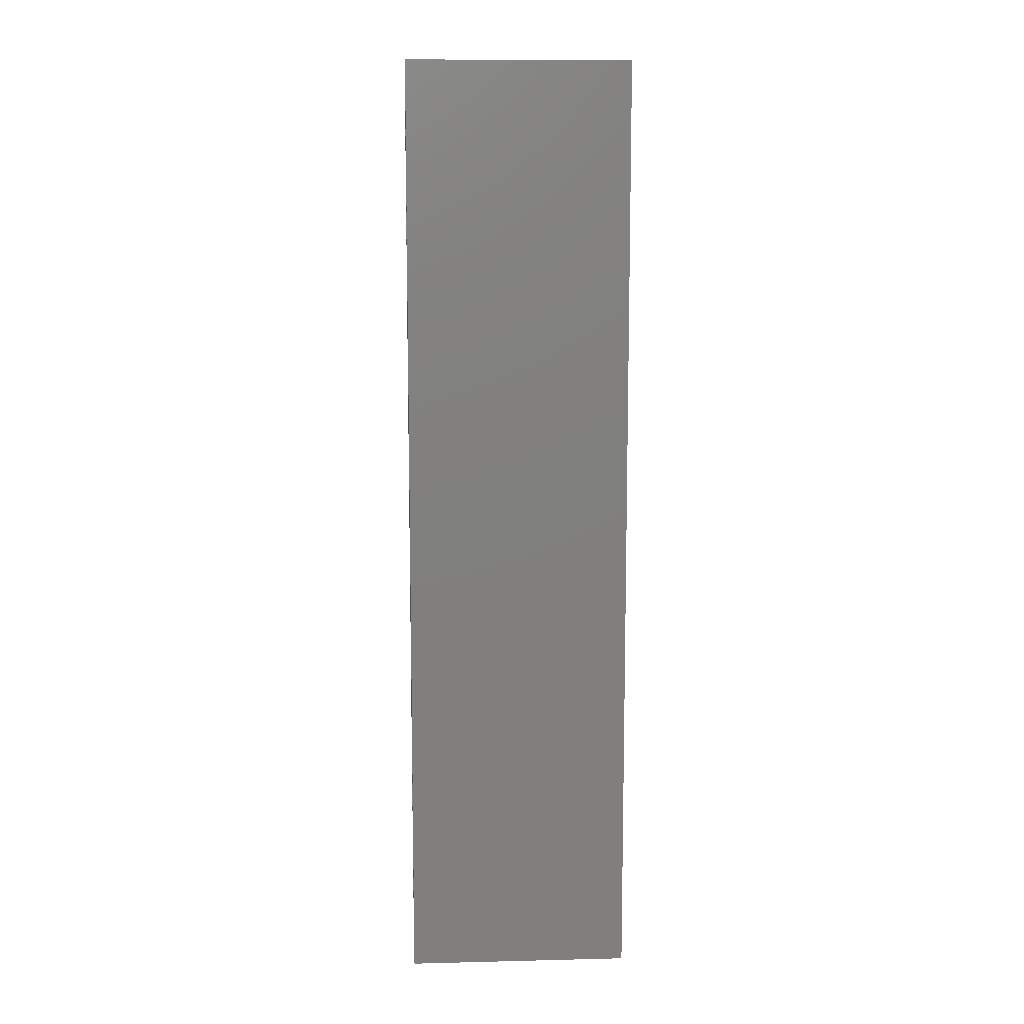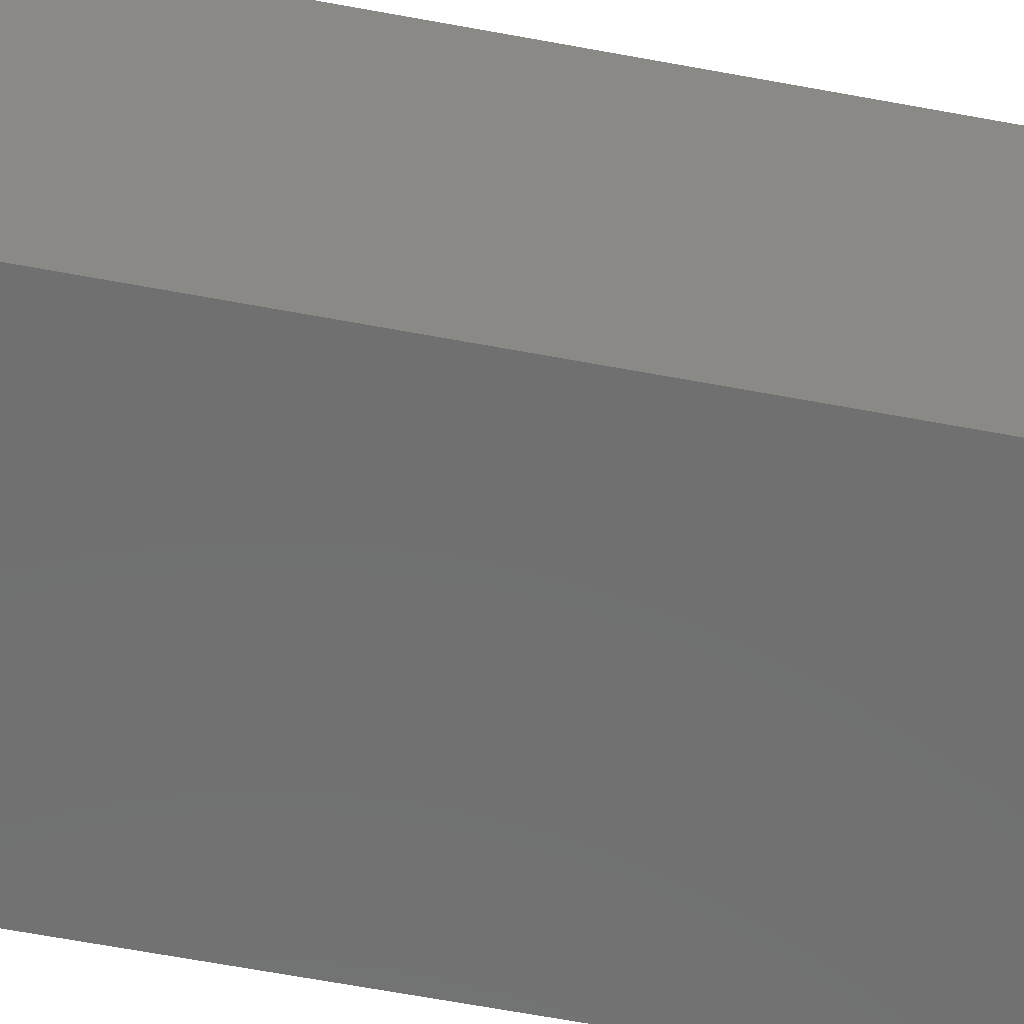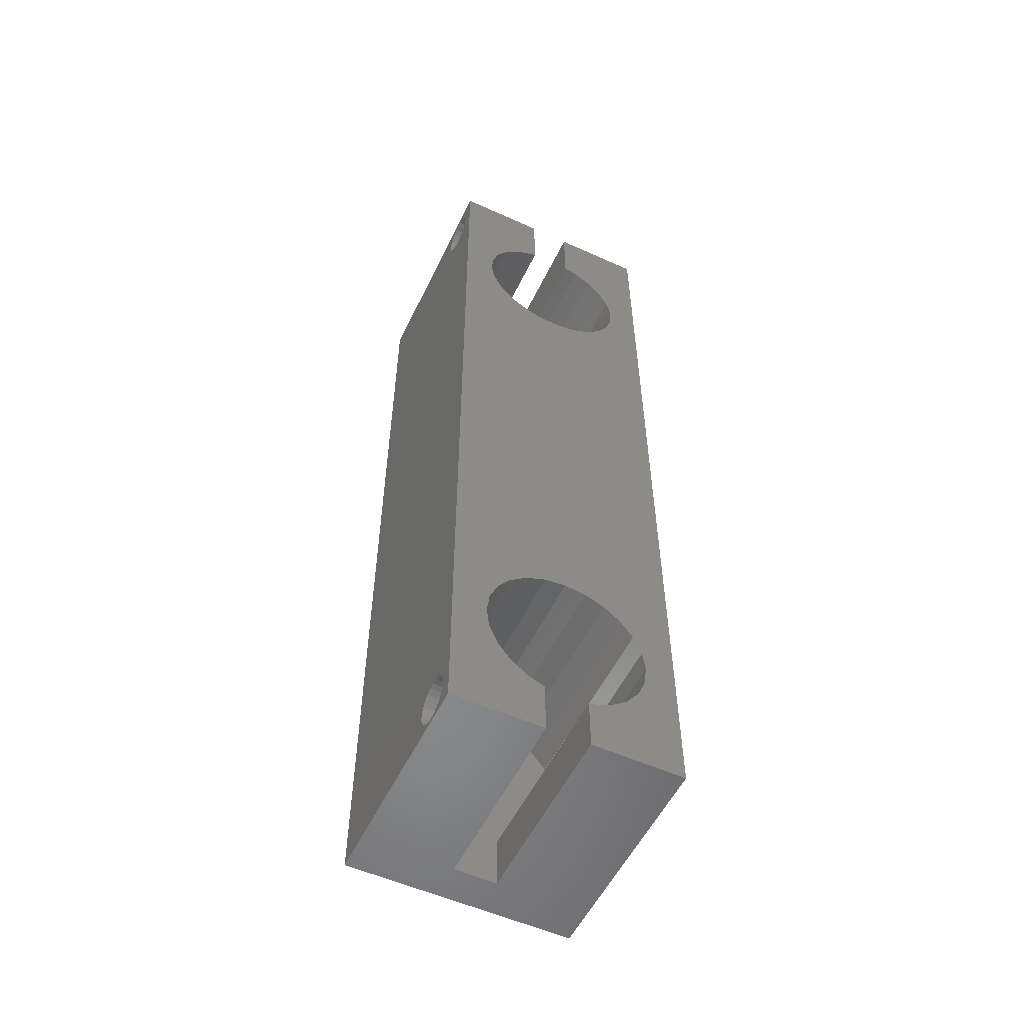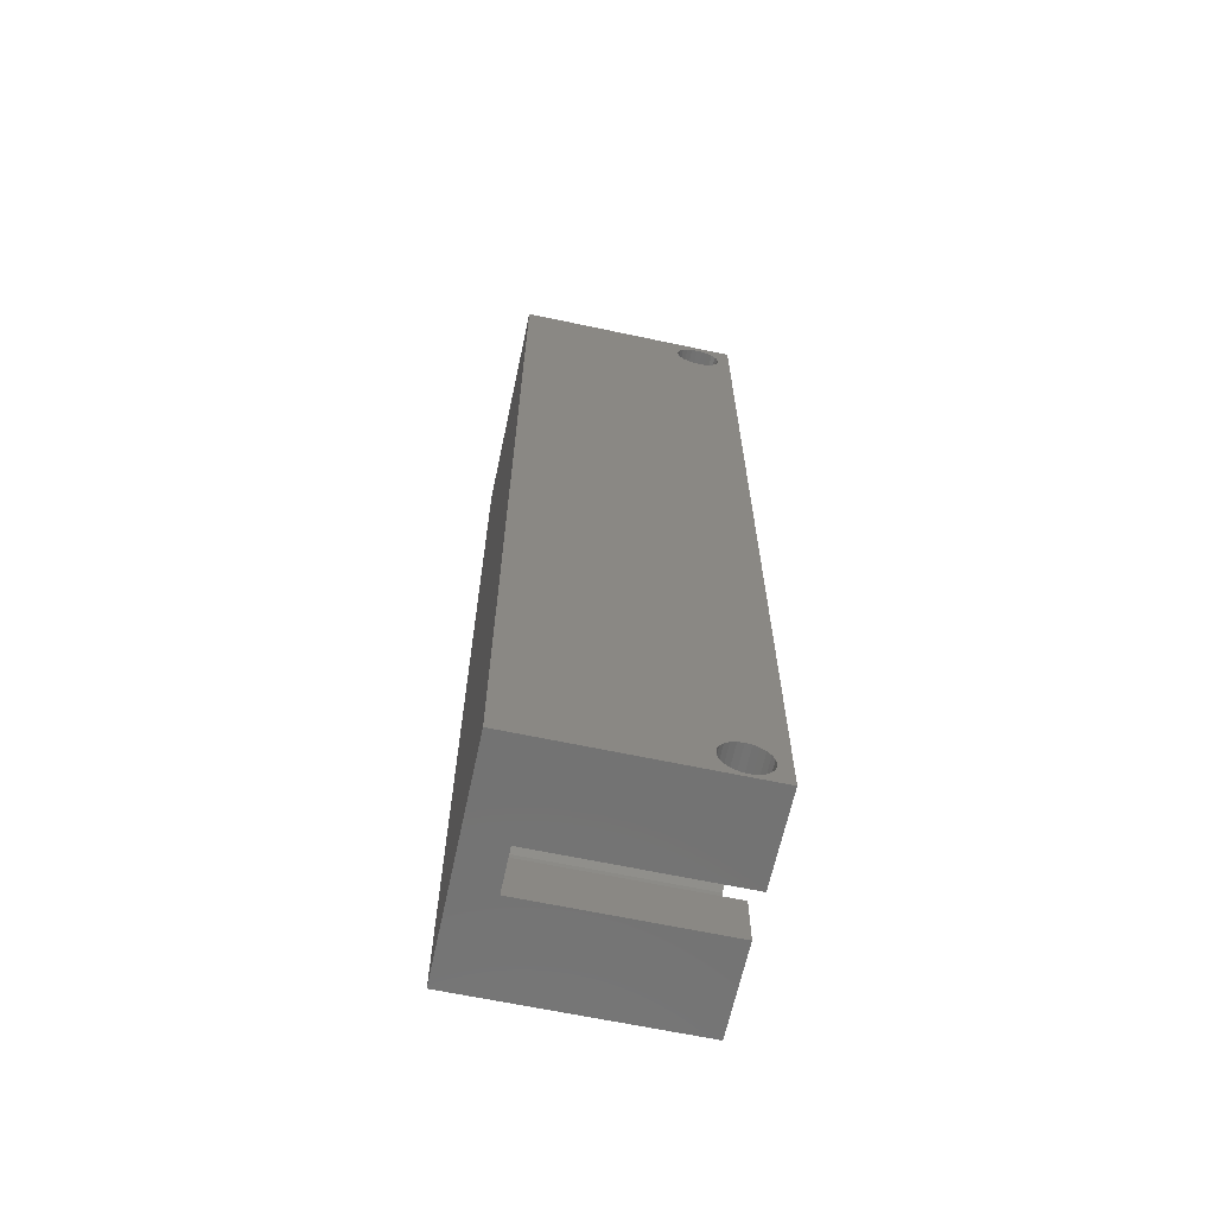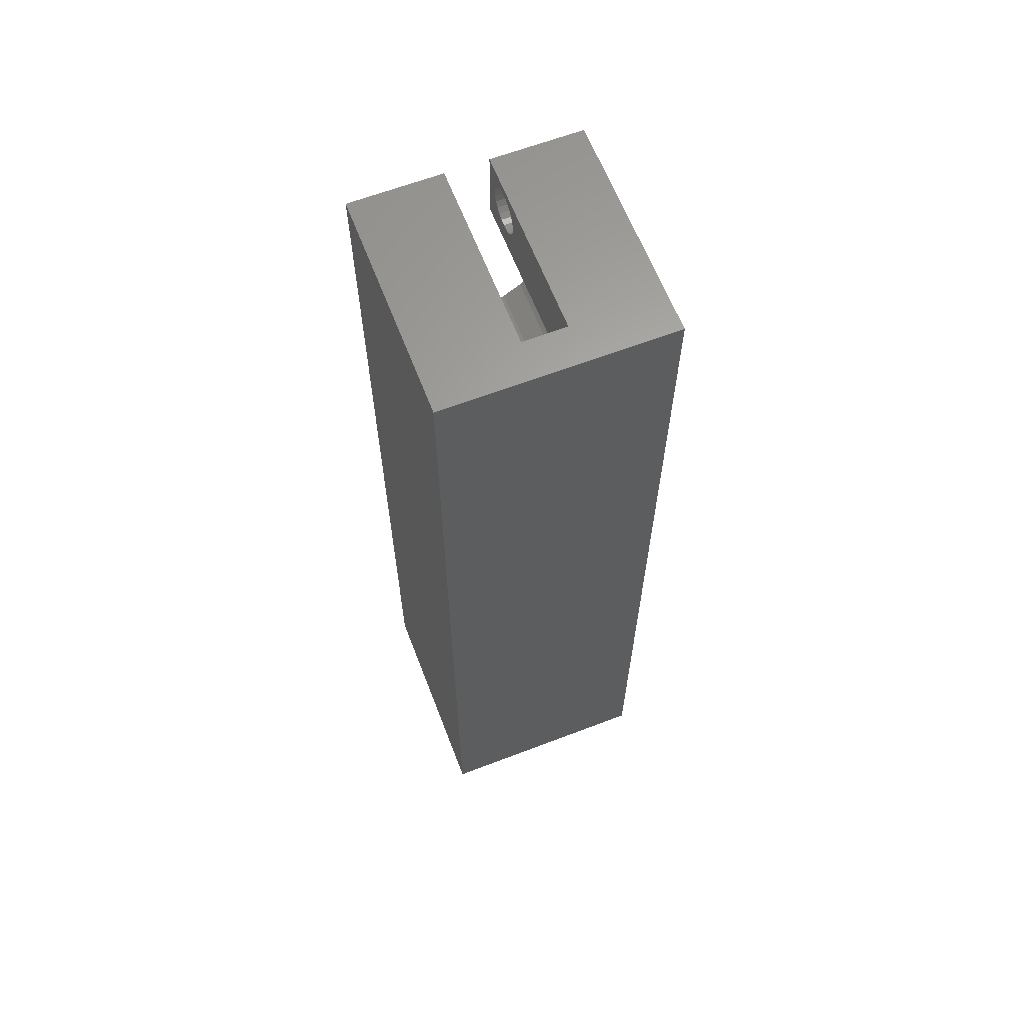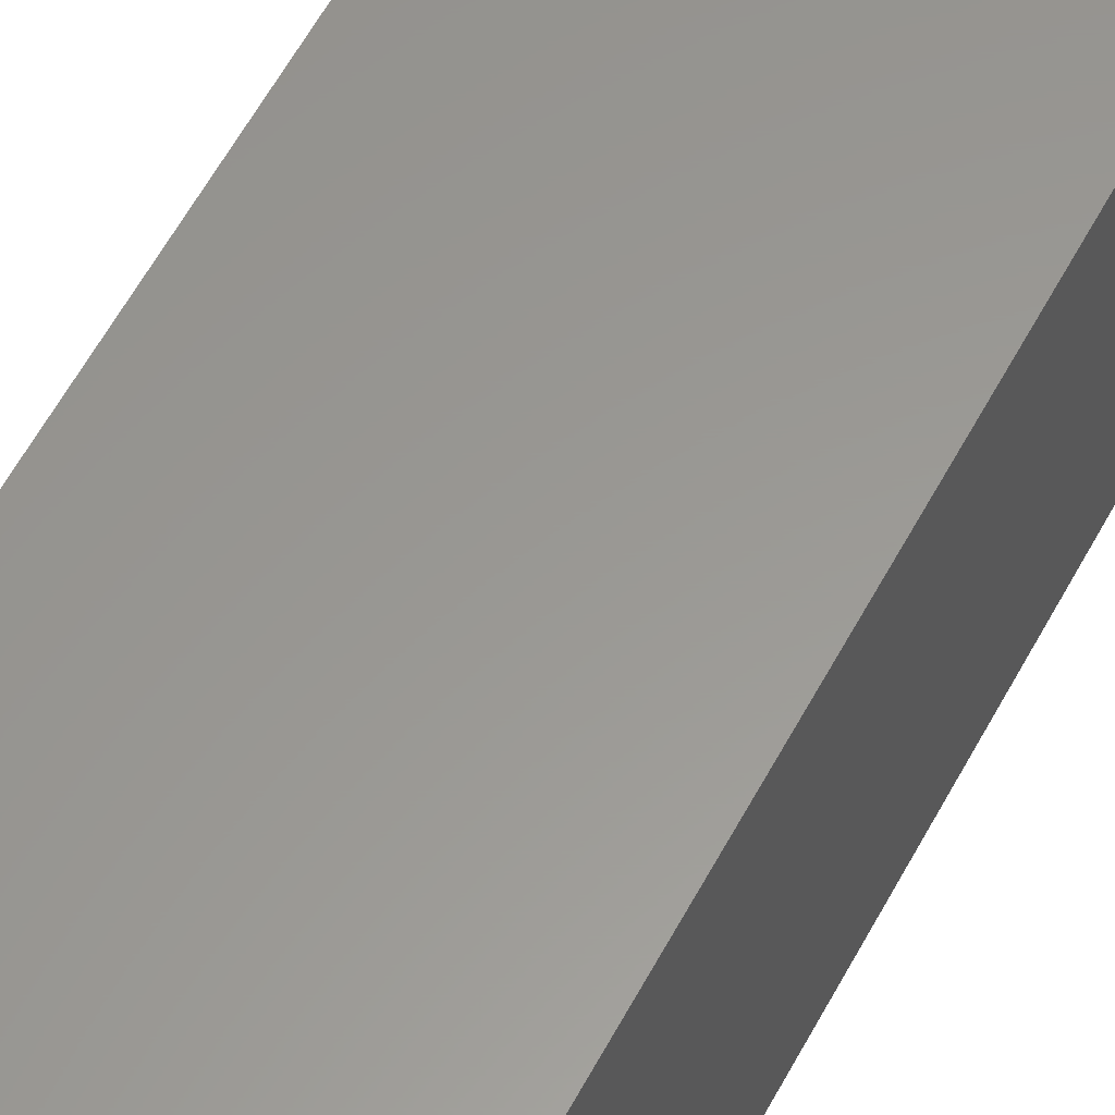
<metadata>
{"format":"stl","ext":"stl","renderer":"f3d","projection":"perspective","resolution":1024,"background":"white","views":[{"elev":10.3,"azim":-93.5,"up":"+Y"},{"elev":-61.6,"azim":-100.9,"up":"+Z"},{"elev":-54.9,"azim":154.5,"up":"+Y"},{"elev":-64.6,"azim":77.9,"up":"+Y"},{"elev":63.5,"azim":-21.1,"up":"+Y"},{"elev":59.1,"azim":-151.9,"up":"+Z"}]}
</metadata>
<code>
# stl→obj: 224 verts, 452 faces
v 12.23 0 0.05374
v 0 0 30.05
v 0 0 0.05374
v 12.23 -4.392e-14 25.05
v 12.23 0 30.05
v 0 126.6 30.05
v 12.23 126.6 0.05374
v 0 126.6 0.05374
v 12.23 126.6 25.05
v 17.93 126.6 25.05
v 17.93 126.6 0.05374
v 30 126.6 30.05
v 30 126.6 0.05374
v 30 0 0.05374
v 30 0.5657 4.718
v 30 0 30.05
v 30 0.6679 3.942
v 30 0.9676 3.218
v 30 1.444 2.597
v 30 2.066 2.12
v 30 2.789 1.82
v 30 3.566 1.718
v 30 4.342 1.82
v 30 5.066 2.12
v 30 5.687 2.597
v 30 6.164 3.218
v 30 6.463 3.942
v 30 6.566 4.718
v 30 121.7 1.82
v 30 121 2.12
v 30 120.3 2.597
v 30 119.9 3.218
v 30 119.6 3.942
v 30 119.5 4.718
v 30 122.5 1.718
v 30 123.2 1.82
v 30 124 2.12
v 30 124.6 2.597
v 30 125.1 3.218
v 30 125.4 3.942
v 30 125.5 4.718
v 30 2.789 7.616
v 30 2.066 7.316
v 30 1.444 6.839
v 30 0.9676 6.218
v 30 0.6679 5.495
v 30 3.566 7.718
v 30 4.342 7.616
v 30 5.066 7.316
v 30 5.687 6.839
v 30 6.164 6.218
v 30 6.463 5.495
v 30 119.6 5.495
v 30 119.9 6.218
v 30 120.3 6.839
v 30 121 7.316
v 30 121.7 7.616
v 30 122.5 7.718
v 30 123.2 7.616
v 30 124 7.316
v 30 124.6 6.839
v 30 125.1 6.218
v 30 125.4 5.495
v 17.93 0 0.05374
v 17.93 -4.392e-14 25.05
v 17.93 0 30.05
v 4.013 17.45 25.05
v 4.366 14.57 25.05
v 4 17.36 25.05
v 4.366 20.14 25.05
v 5.44 11.98 25.05
v 5.44 22.73 25.05
v 7.148 9.755 25.05
v 7.148 24.96 25.05
v 9.375 8.047 25.05
v 9.375 26.67 25.05
v 11.97 6.973 25.05
v 11.97 27.74 25.05
v 12.23 6.938 25.05
v 14.75 28.11 25.05
v 14.75 6.606 25.05
v 15 6.639 25.05
v 15 28.07 25.05
v 17.53 27.74 25.05
v 17.53 6.973 25.05
v 17.93 7.138 25.05
v 20.12 26.67 25.05
v 20.12 8.047 25.05
v 22.35 9.755 25.05
v 22.35 24.96 25.05
v 24.06 11.98 25.05
v 24.06 22.73 25.05
v 25.13 14.57 25.05
v 25.13 20.14 25.05
v 25.5 17.36 25.05
v 25.49 17.45 25.05
v 11.97 6.973 0.05374
v 12.23 6.938 0.05374
v 9.375 8.047 0.05374
v 7.148 9.755 0.05374
v 5.44 11.98 0.05374
v 4.366 14.57 0.05374
v 4 17.36 0.05374
v 4.013 17.45 0.05374
v 4.366 20.14 0.05374
v 5.44 22.73 0.05374
v 7.148 24.96 0.05374
v 9.375 26.67 0.05374
v 11.97 27.74 0.05374
v 14.75 28.11 0.05374
v 15 28.07 0.05374
v 17.53 27.74 0.05374
v 20.12 26.67 0.05374
v 22.35 24.96 0.05374
v 24.06 22.73 0.05374
v 25.13 20.14 0.05374
v 25.49 17.45 0.05374
v 25.5 17.36 0.05374
v 25.13 14.57 0.05374
v 24.06 11.98 0.05374
v 22.35 9.755 0.05374
v 20.12 8.047 0.05374
v 17.93 7.138 0.05374
v 4.88 110 25.05
v 4.423 104.4 25.05
v 4.286 107.2 25.05
v 5.28 101.8 25.05
v 6.164 112.5 25.05
v 6.799 99.4 25.05
v 8.05 114.6 25.05
v 8.877 97.52 25.05
v 10.41 116.1 25.05
v 11.37 96.24 25.05
v 12.23 116.7 25.05
v 14.12 95.64 25.05
v 13.08 116.9 25.05
v 15 117 25.05
v 15 95.68 25.05
v 15.88 117.1 25.05
v 16.92 95.78 25.05
v 17.93 116.6 25.05
v 19.59 96.63 25.05
v 18.63 116.5 25.05
v 21.12 115.2 25.05
v 21.95 98.15 25.05
v 23.2 113.3 25.05
v 23.84 100.2 25.05
v 24.72 110.9 25.05
v 25.12 102.7 25.05
v 25.58 108.3 25.05
v 25.71 105.5 25.05
v 16.92 95.78 0.05374
v 15 95.68 0.05374
v 14.12 95.64 0.05374
v 11.37 96.24 0.05374
v 8.877 97.52 0.05374
v 6.799 99.4 0.05374
v 5.28 101.8 0.05374
v 4.423 104.4 0.05374
v 4.286 107.2 0.05374
v 4.88 110 0.05374
v 6.164 112.5 0.05374
v 8.05 114.6 0.05374
v 10.41 116.1 0.05374
v 12.23 116.7 0.05374
v 18.63 116.5 0.05374
v 17.93 116.6 0.05374
v 21.12 115.2 0.05374
v 23.2 113.3 0.05374
v 24.72 110.9 0.05374
v 25.58 108.3 0.05374
v 25.71 105.5 0.05374
v 25.12 102.7 0.05374
v 23.84 100.2 0.05374
v 21.95 98.15 0.05374
v 19.59 96.63 0.05374
v 17.93 0.5657 4.718
v 17.93 0.6679 5.495
v 17.93 0.9676 6.218
v 17.93 1.444 6.839
v 17.93 2.066 7.316
v 17.93 2.789 7.616
v 17.93 3.566 7.718
v 17.93 4.342 7.616
v 17.93 5.066 7.316
v 17.93 5.687 6.839
v 17.93 6.164 6.218
v 17.93 6.463 5.495
v 17.93 6.566 4.718
v 17.93 2.789 1.82
v 17.93 2.066 2.12
v 17.93 1.444 2.597
v 17.93 0.9676 3.218
v 17.93 0.6679 3.942
v 17.93 3.566 1.718
v 17.93 4.342 1.82
v 17.93 5.066 2.12
v 17.93 5.687 2.597
v 17.93 6.164 3.218
v 17.93 6.463 3.942
v 17.93 119.6 5.495
v 17.93 119.5 4.718
v 17.93 119.9 6.218
v 17.93 120.3 6.839
v 17.93 121 7.316
v 17.93 121.7 7.616
v 17.93 122.5 7.718
v 17.93 123.2 7.616
v 17.93 124 7.316
v 17.93 124.6 6.839
v 17.93 125.1 6.218
v 17.93 125.4 5.495
v 17.93 125.5 4.718
v 17.93 121.7 1.82
v 17.93 121 2.12
v 17.93 120.3 2.597
v 17.93 119.9 3.218
v 17.93 119.6 3.942
v 17.93 122.5 1.718
v 17.93 123.2 1.82
v 17.93 124 2.12
v 17.93 124.6 2.597
v 17.93 125.1 3.218
v 17.93 125.4 3.942
f 1 2 3
f 2 1 4
f 2 4 5
f 6 7 8
f 7 6 9
f 9 6 10
f 11 12 13
f 12 11 10
f 12 10 6
f 6 3 2
f 3 6 8
f 14 15 16
f 15 14 17
f 17 14 18
f 18 14 19
f 19 14 20
f 20 14 21
f 21 14 22
f 22 14 13
f 22 13 23
f 23 13 24
f 24 13 25
f 25 13 26
f 26 13 27
f 27 13 28
f 28 13 29
f 28 29 30
f 28 30 31
f 28 31 32
f 28 32 33
f 28 33 34
f 29 13 35
f 35 13 36
f 36 13 37
f 37 13 38
f 38 13 39
f 39 13 40
f 40 13 41
f 16 42 12
f 42 16 43
f 43 16 44
f 44 16 45
f 45 16 46
f 46 16 15
f 12 42 47
f 12 47 48
f 12 48 49
f 12 49 50
f 12 50 51
f 12 51 52
f 12 52 28
f 12 28 53
f 53 28 34
f 12 53 54
f 12 54 55
f 12 55 56
f 12 56 57
f 12 57 58
f 12 58 59
f 12 59 60
f 12 60 61
f 12 61 62
f 12 62 63
f 12 63 41
f 12 41 13
f 16 64 14
f 64 16 65
f 65 16 66
f 5 6 2
f 6 5 12
f 12 5 66
f 12 66 16
f 67 68 69
f 68 67 70
f 68 70 71
f 71 70 72
f 71 72 73
f 73 72 74
f 73 74 75
f 75 74 76
f 75 76 77
f 77 76 78
f 77 78 79
f 79 78 80
f 79 80 81
f 81 80 82
f 82 80 83
f 82 83 84
f 82 84 85
f 85 84 86
f 86 84 87
f 86 87 88
f 88 87 89
f 89 87 90
f 89 90 91
f 91 90 92
f 91 92 93
f 93 92 94
f 93 94 95
f 95 94 96
f 97 79 98
f 79 97 77
f 75 97 99
f 97 75 77
f 73 99 100
f 99 73 75
f 101 73 100
f 73 101 71
f 102 71 101
f 71 102 68
f 103 68 102
f 68 103 69
f 104 69 103
f 69 104 67
f 105 67 104
f 67 105 70
f 106 70 105
f 70 106 72
f 107 72 106
f 72 107 74
f 76 107 108
f 107 76 74
f 78 108 109
f 108 78 76
f 80 109 110
f 109 80 78
f 83 110 111
f 110 83 80
f 112 83 111
f 83 112 84
f 87 112 113
f 112 87 84
f 90 113 114
f 113 90 87
f 90 115 92
f 115 90 114
f 92 116 94
f 116 92 115
f 94 117 96
f 117 94 116
f 96 118 95
f 118 96 117
f 95 119 93
f 119 95 118
f 93 120 91
f 120 93 119
f 91 121 89
f 121 91 120
f 88 121 122
f 121 88 89
f 86 122 123
f 122 86 88
f 124 125 126
f 125 124 127
f 127 124 128
f 127 128 129
f 129 128 130
f 129 130 131
f 131 130 132
f 131 132 133
f 133 132 134
f 133 134 135
f 135 134 136
f 135 136 137
f 135 137 138
f 138 137 139
f 138 139 140
f 140 139 141
f 140 141 142
f 142 141 143
f 142 143 144
f 142 144 145
f 145 144 146
f 145 146 147
f 147 146 148
f 147 148 149
f 149 148 150
f 149 150 151
f 138 152 153
f 152 138 140
f 154 138 153
f 138 154 135
f 133 154 155
f 154 133 135
f 131 155 156
f 155 131 133
f 129 156 157
f 156 129 131
f 158 129 157
f 129 158 127
f 159 127 158
f 127 159 125
f 160 125 159
f 125 160 126
f 161 126 160
f 126 161 124
f 162 124 161
f 124 162 128
f 163 128 162
f 128 163 130
f 164 130 163
f 130 164 132
f 134 164 165
f 164 134 132
f 166 141 167
f 141 166 143
f 168 143 166
f 143 168 144
f 169 144 168
f 144 169 146
f 146 170 148
f 170 146 169
f 148 171 150
f 171 148 170
f 150 172 151
f 172 150 171
f 151 173 149
f 173 151 172
f 149 174 147
f 174 149 173
f 147 175 145
f 175 147 174
f 142 175 176
f 175 142 145
f 140 176 152
f 176 140 142
f 66 4 65
f 4 66 5
f 81 4 79
f 4 81 65
f 65 81 82
f 65 82 85
f 65 85 86
f 65 177 64
f 177 65 178
f 178 65 86
f 178 86 179
f 179 86 180
f 180 86 181
f 181 86 182
f 182 86 183
f 183 86 184
f 184 86 185
f 185 86 186
f 186 86 187
f 187 86 188
f 188 86 189
f 64 190 123
f 190 64 191
f 191 64 192
f 192 64 193
f 193 64 194
f 194 64 177
f 123 190 195
f 123 195 196
f 123 196 197
f 123 197 198
f 123 198 199
f 123 199 200
f 123 200 189
f 123 189 86
f 1 79 4
f 79 1 98
f 179 46 178
f 46 179 45
f 178 15 177
f 15 178 46
f 194 18 193
f 18 194 17
f 193 19 192
f 19 193 18
f 19 191 192
f 191 19 20
f 177 17 194
f 17 177 15
f 22 196 195
f 196 22 23
f 23 197 196
f 197 23 24
f 21 195 190
f 195 21 22
f 180 45 179
f 45 180 44
f 43 180 181
f 180 43 44
f 42 181 182
f 181 42 43
f 47 182 183
f 182 47 42
f 48 183 184
f 183 48 47
f 49 184 185
f 184 49 48
f 24 198 197
f 198 24 25
f 26 198 25
f 198 26 199
f 50 185 186
f 185 50 49
f 27 199 26
f 199 27 200
f 28 200 27
f 200 28 189
f 52 189 28
f 189 52 188
f 51 188 52
f 188 51 187
f 50 187 51
f 187 50 186
f 20 190 191
f 190 20 21
f 8 160 3
f 160 8 161
f 161 8 7
f 3 160 103
f 103 160 104
f 161 7 162
f 162 7 163
f 163 7 164
f 164 7 165
f 160 105 104
f 105 160 159
f 105 159 106
f 106 159 158
f 106 158 157
f 106 157 107
f 107 157 156
f 107 156 108
f 108 156 155
f 108 155 109
f 109 155 154
f 109 154 110
f 110 154 153
f 110 153 111
f 111 153 152
f 111 152 112
f 112 152 176
f 112 176 113
f 113 176 175
f 113 175 114
f 114 175 174
f 114 174 115
f 115 174 173
f 115 173 116
f 116 173 172
f 116 172 117
f 117 172 118
f 13 167 11
f 167 13 166
f 166 13 168
f 168 13 169
f 169 13 170
f 170 13 171
f 171 13 172
f 122 64 123
f 64 122 14
f 14 122 121
f 14 121 120
f 14 120 119
f 14 119 118
f 14 118 172
f 14 172 13
f 3 101 1
f 101 3 102
f 102 3 103
f 1 101 100
f 1 100 99
f 1 99 97
f 1 97 98
f 10 134 9
f 134 10 136
f 136 10 137
f 137 10 139
f 139 10 141
f 10 167 141
f 167 10 201
f 167 201 202
f 201 10 203
f 203 10 204
f 204 10 205
f 205 10 206
f 206 10 207
f 207 10 208
f 208 10 209
f 209 10 210
f 210 10 211
f 211 10 212
f 212 10 213
f 167 214 11
f 214 167 215
f 215 167 216
f 216 167 217
f 217 167 218
f 218 167 202
f 11 214 219
f 11 219 220
f 11 220 221
f 11 221 222
f 11 222 223
f 11 223 224
f 11 224 213
f 11 213 10
f 7 134 165
f 134 7 9
f 203 53 201
f 53 203 54
f 201 34 202
f 34 201 53
f 202 33 218
f 33 202 34
f 218 32 217
f 32 218 33
f 217 31 216
f 31 217 32
f 31 215 216
f 215 31 30
f 30 214 215
f 214 30 29
f 29 219 214
f 219 29 35
f 35 220 219
f 220 35 36
f 36 221 220
f 221 36 37
f 37 222 221
f 222 37 38
f 39 222 38
f 222 39 223
f 40 223 39
f 223 40 224
f 41 224 40
f 224 41 213
f 63 213 41
f 213 63 212
f 62 212 63
f 212 62 211
f 61 211 62
f 211 61 210
f 61 209 210
f 209 61 60
f 60 208 209
f 208 60 59
f 59 207 208
f 207 59 58
f 58 206 207
f 206 58 57
f 57 205 206
f 205 57 56
f 56 204 205
f 204 56 55
f 204 54 203
f 54 204 55

</code>
